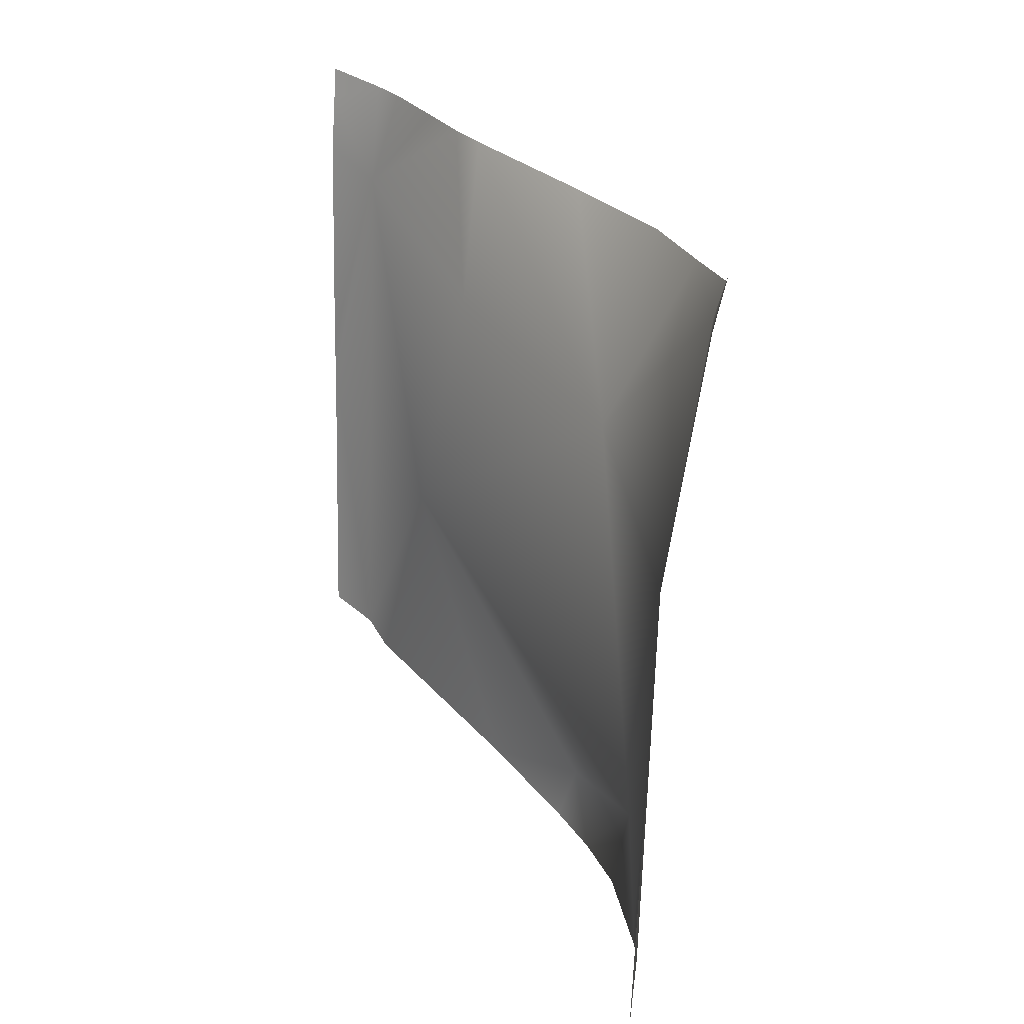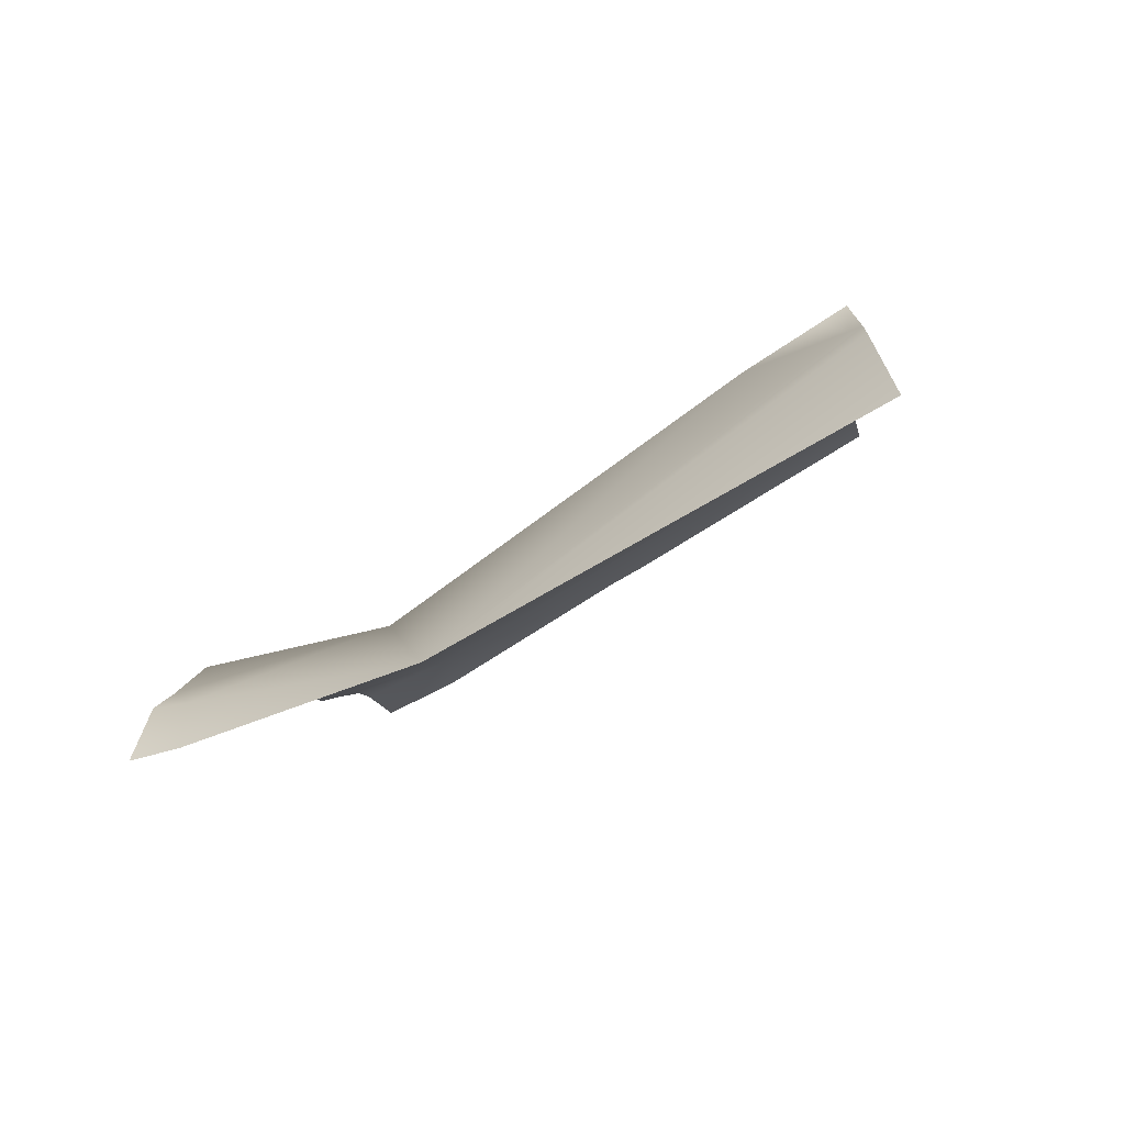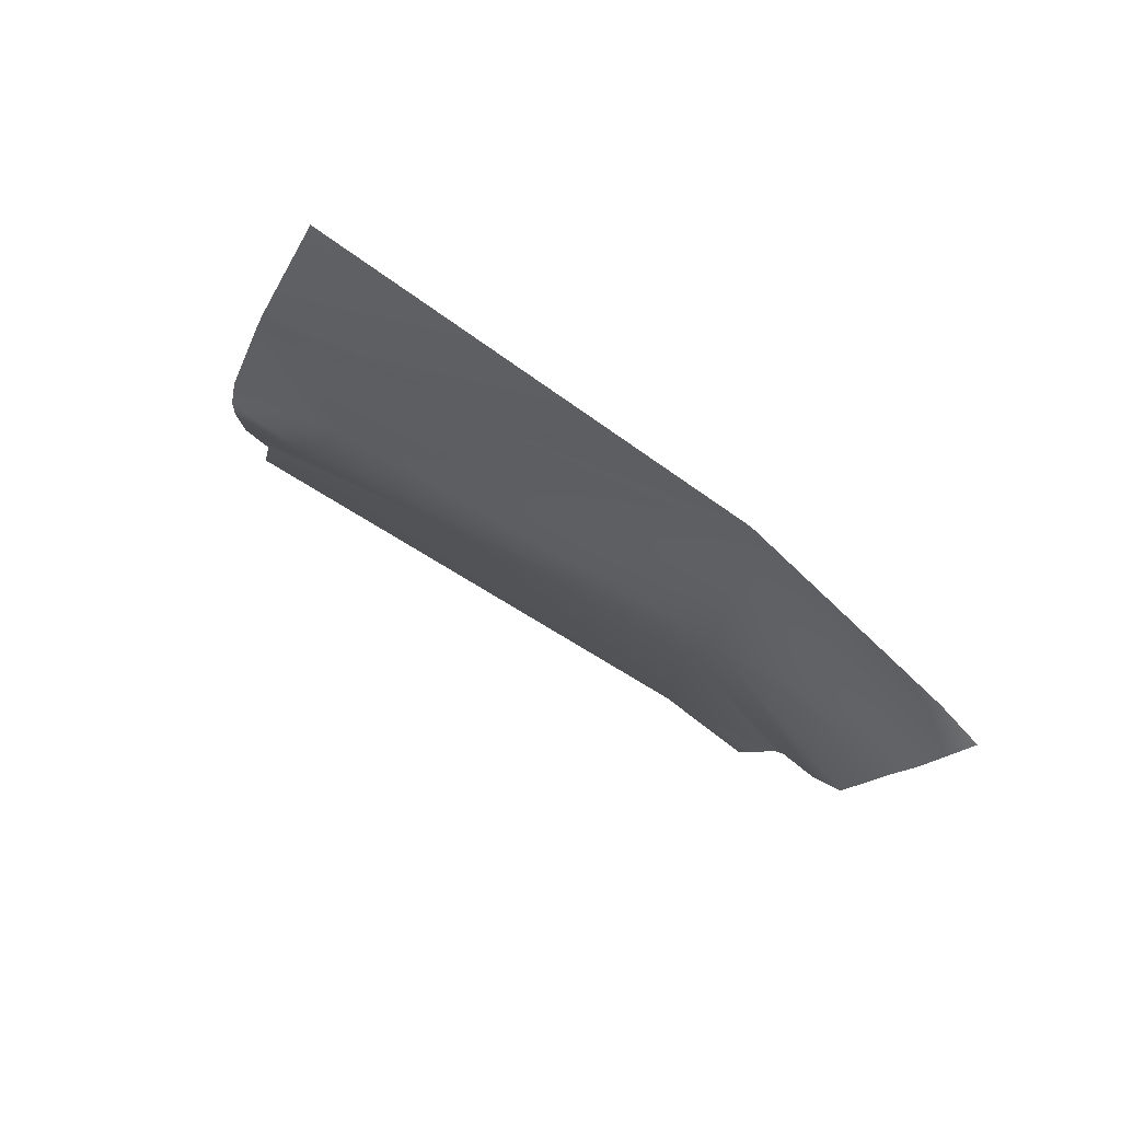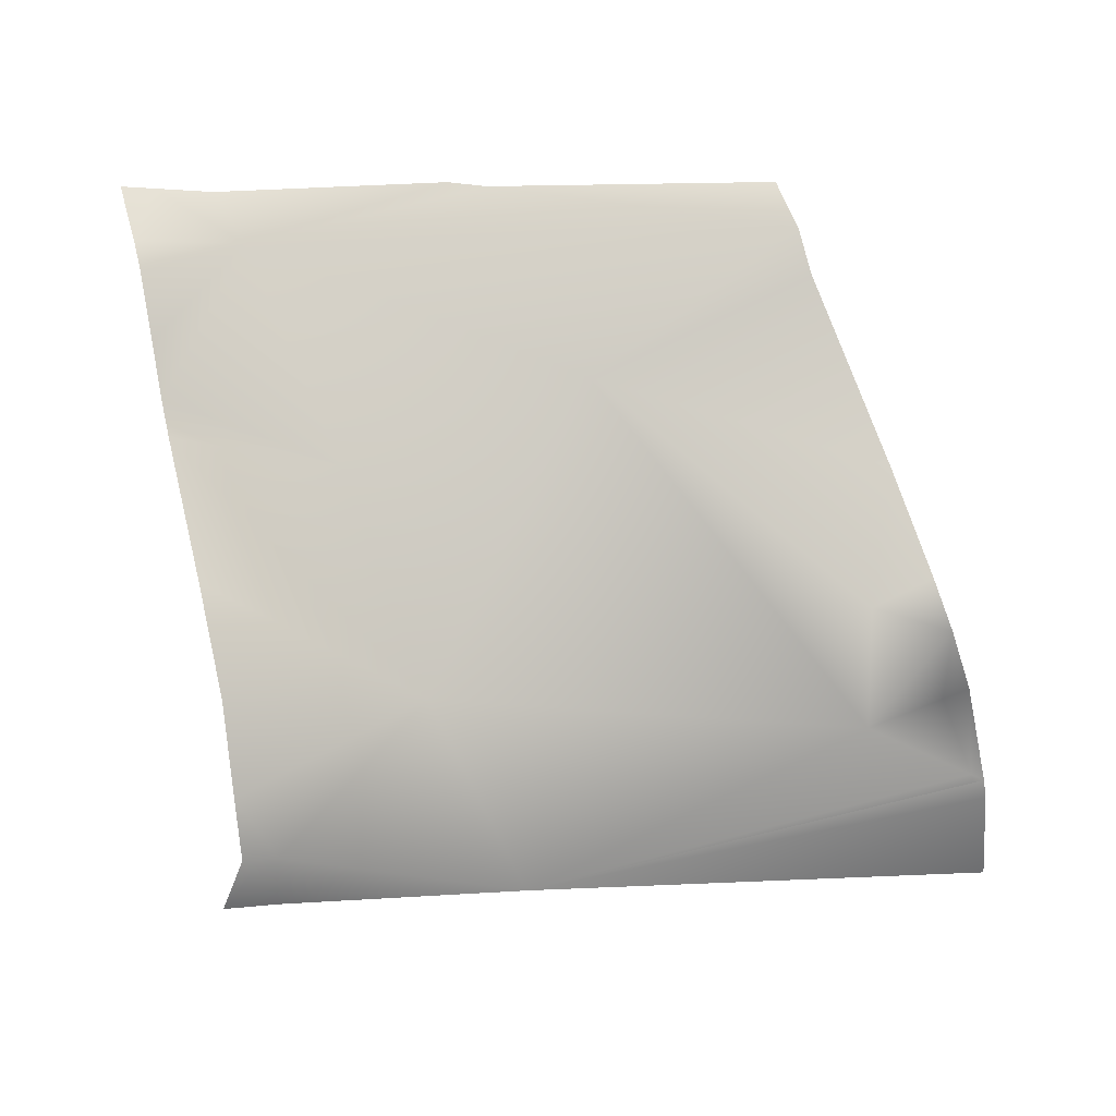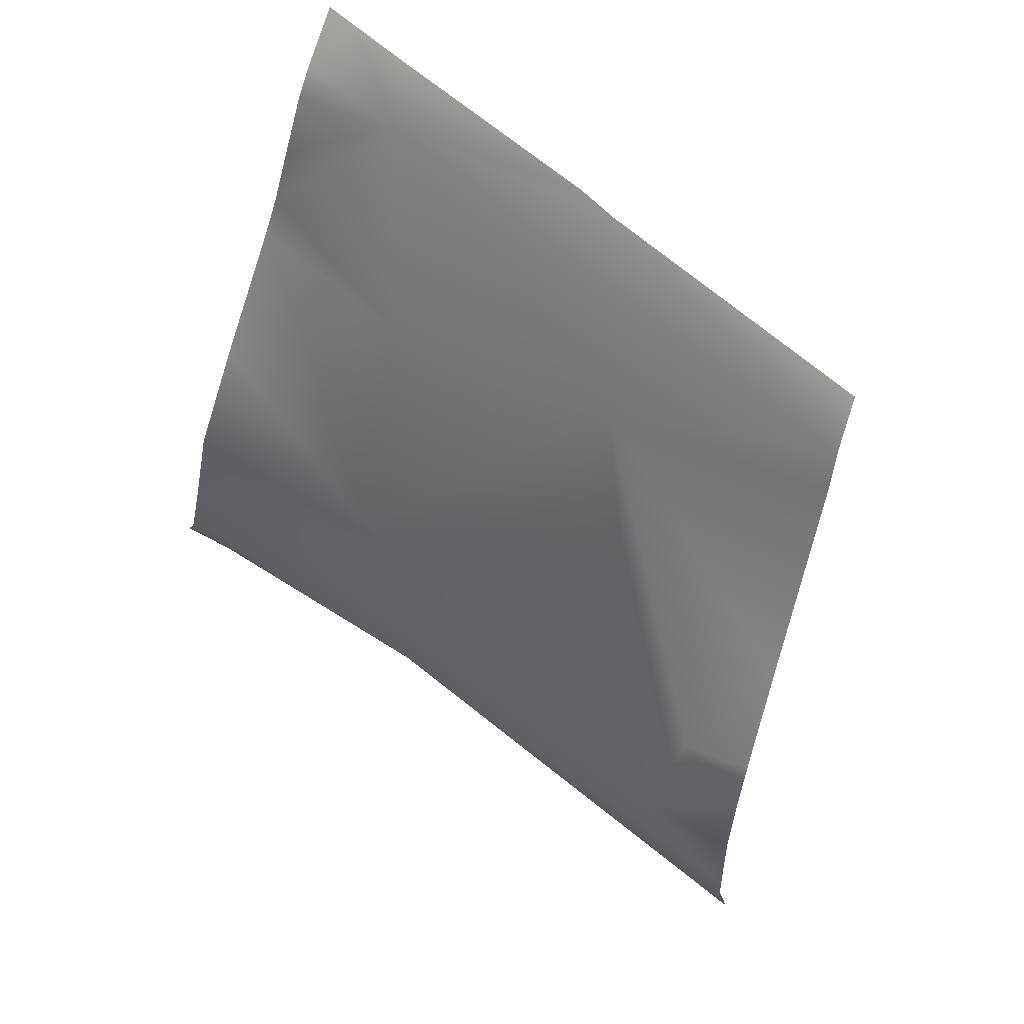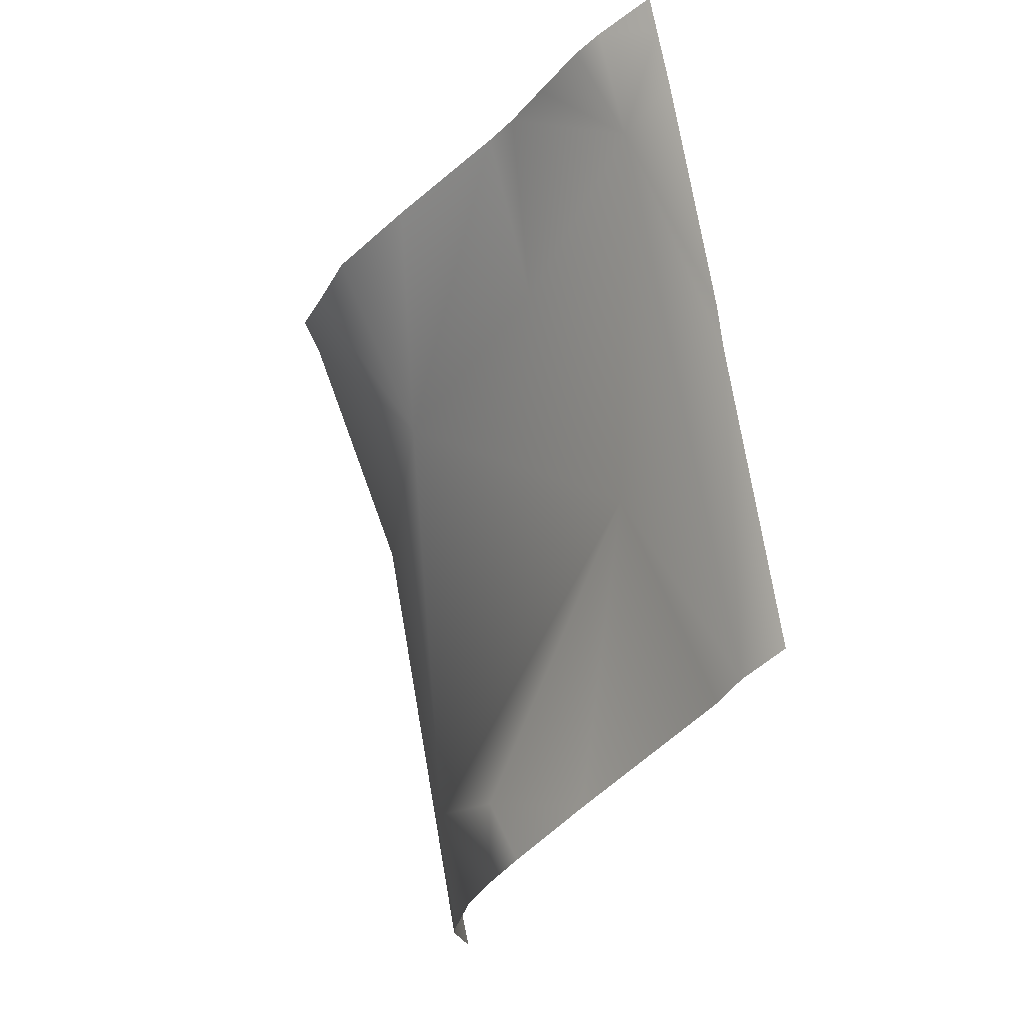
<metadata>
{"format":"obj","ext":"obj","renderer":"f3d","projection":"perspective","resolution":1024,"background":"white","views":[{"elev":-67.0,"azim":101.6,"up":"+Y"},{"elev":-58.5,"azim":-130.9,"up":"+Y"},{"elev":-36.5,"azim":-31.4,"up":"+Z"},{"elev":29.4,"azim":-174.0,"up":"+Y"},{"elev":70.3,"azim":-128.0,"up":"+Y"},{"elev":75.8,"azim":-87.4,"up":"+Y"}]}
</metadata>
<code>
v -129.7 2.313 -16.04
v -151.6 -12.13 -21.61
v -132.4 -14.51 -27.81
v -133.3 -4.371 -19.09
v -153.5 -7.826 -18.65
v -140.2 -17.75 -24.46
v -141.4 -2.338 -15.57
v -151.5 -8.488 -19.72
v -136.7 -10.77 -23.46
v -127.9 -2.766 -20.8
v -129.4 -6.335 -24.12
v -127.5 -1.759 -20
v -126.5 1.896 -17.81
v -127.1 -0.09191 -19.02
v -126.2 2.691 -17.07
v -130.5 -16.27 -28.43
v -131.3 -14.24 -28.43
v -130.6 -9.27 -26.57
v -131 -12.33 -27.67
v -156.1 -18.69 -20.48
v -132.2 -16.55 -27.63
v -148.3 1.949 -11.65
v -148.9 0.4528 -12.29
v -154.3 -9.347 -19.59
v -154.9 -11.1 -20.37
v -155.7 -14.44 -20.93
v -155.8 -15.13 -20.97
v -151.9 -4.771 -16.46
v -154 -11.37 -20.7
v -155.2 -14.18 -21.01
v -155.3 -14.51 -21.01
v -125.4 3.955 -15.43
v -147.5 3.106 -10.38
v -126.5 3.817 -15.14
v -128.4 3.578 -14.63
v -136.2 3.579 -12.87
v -137.6 3.381 -12.6
f 11 9 10
f 12 1 14
f 32 15 34
f 19 9 18
f 2 8 7
f 6 2 9
f 14 1 13
f 36 1 37
f 22 7 23
f 30 29 2
f 24 2 29 25
f 4 9 7
f 24 5 8
f 6 9 3
f 3 21 6
f 16 3 17
f 18 9 11
f 19 17 3
f 13 1 15
f 28 8 5
f 26 31 6 27
f 2 7 9
f 1 4 7
f 7 8 28
f 27 6 20
f 10 4 12
f 21 3 16
f 19 3 9
f 10 9 4
f 12 4 1
f 36 35 1
f 22 1 7
f 28 23 7
f 24 8 2
f 31 26 30
f 30 25 29
f 30 2 6 31
f 34 1 35
f 37 1 22
f 22 33 37
f 34 15 1
f 30 26 25

</code>
